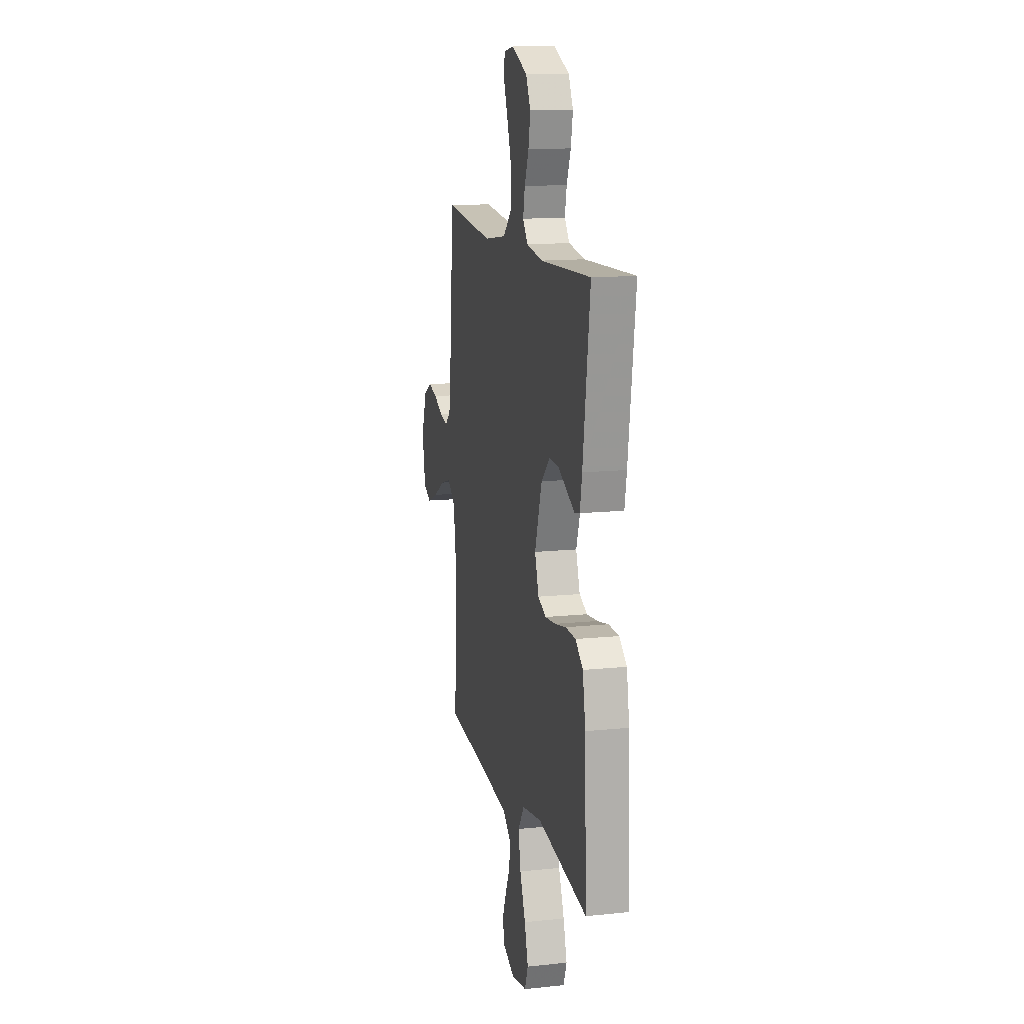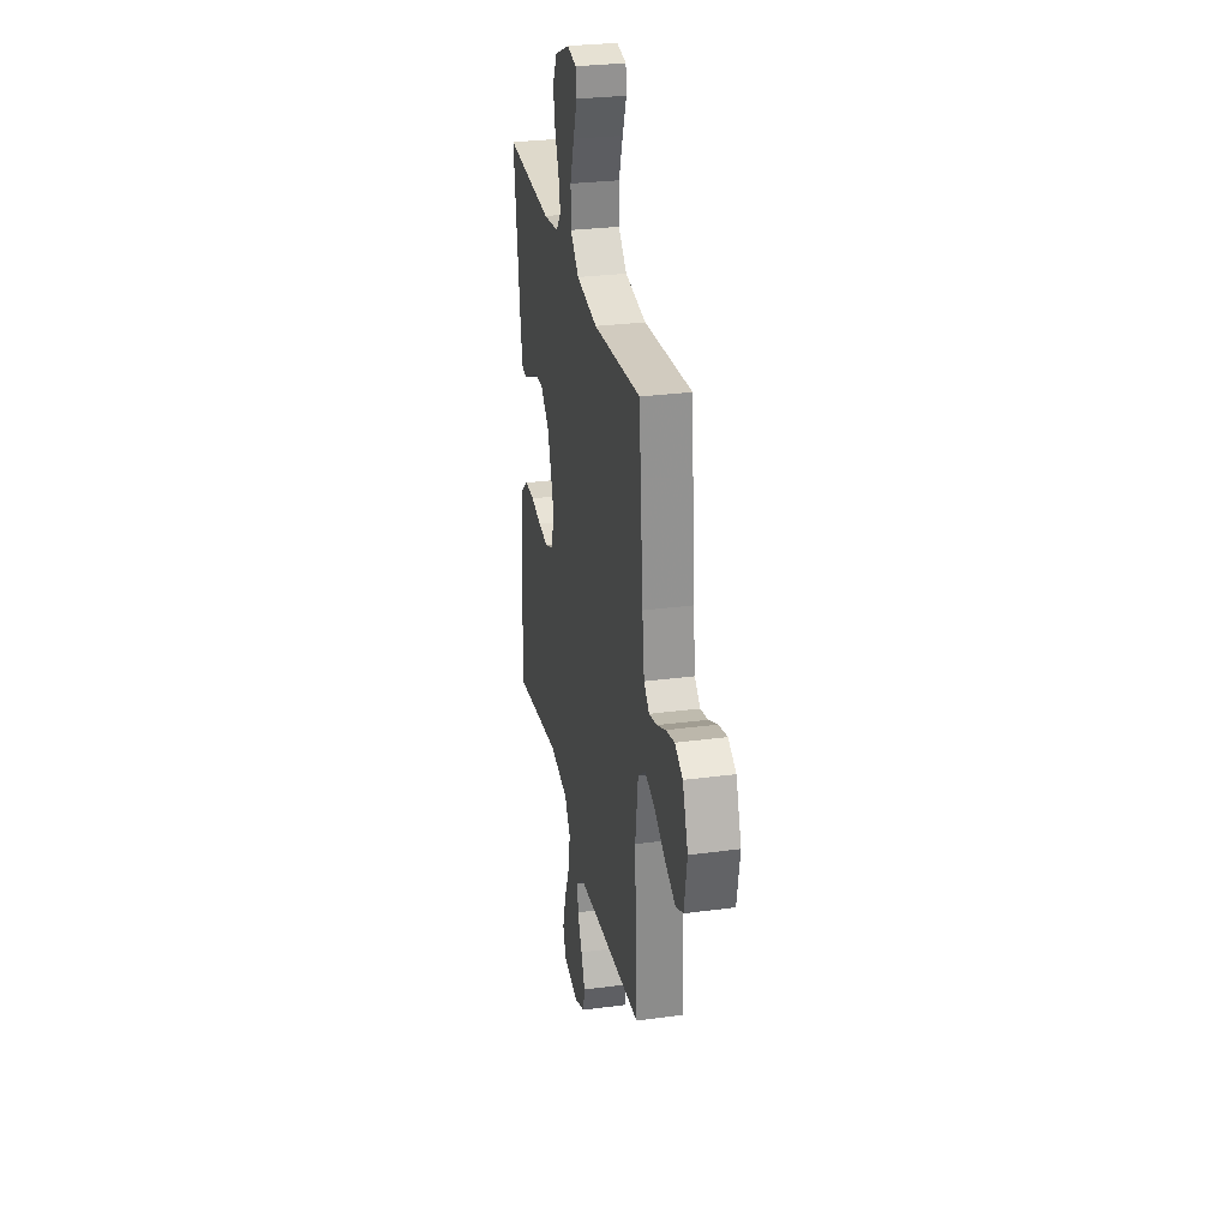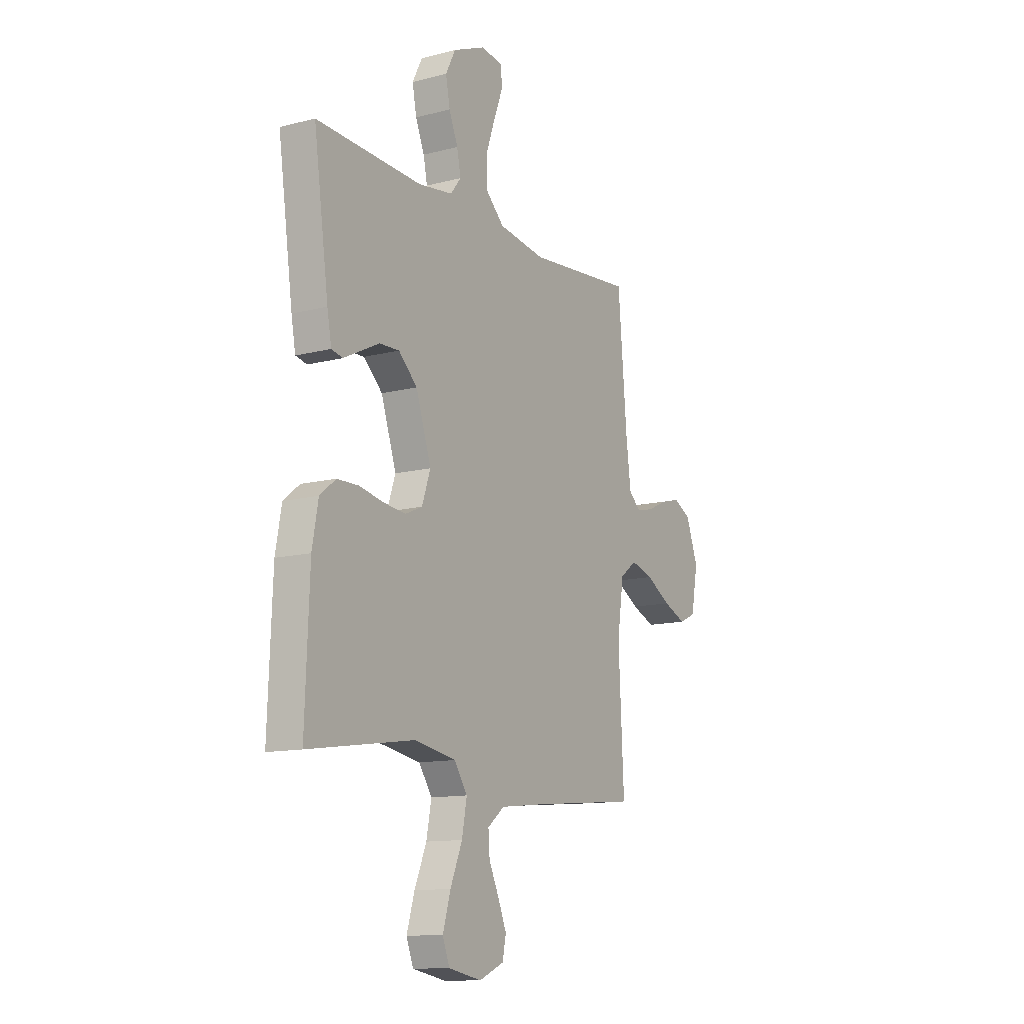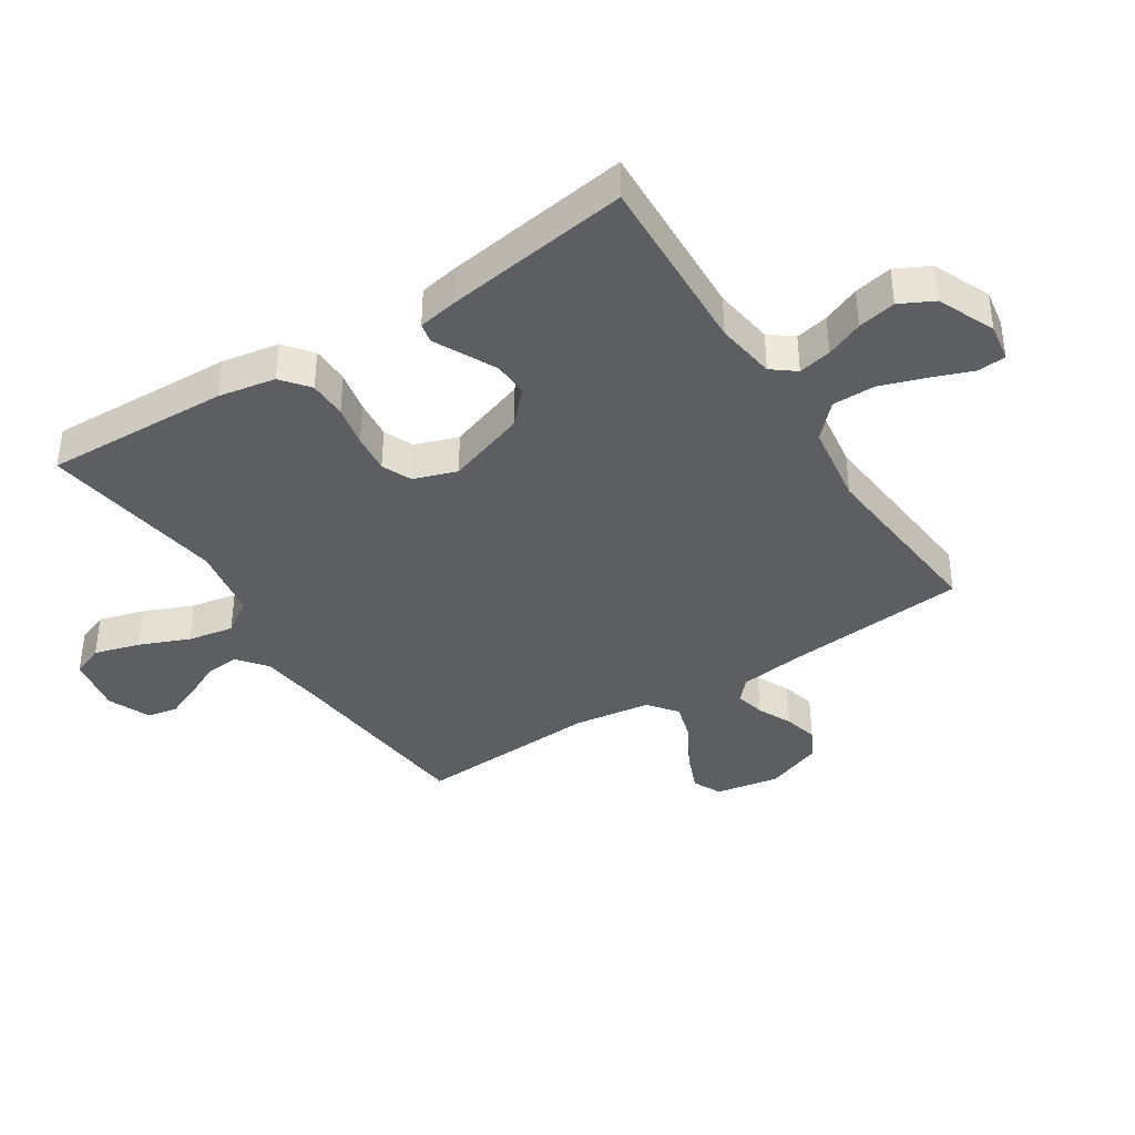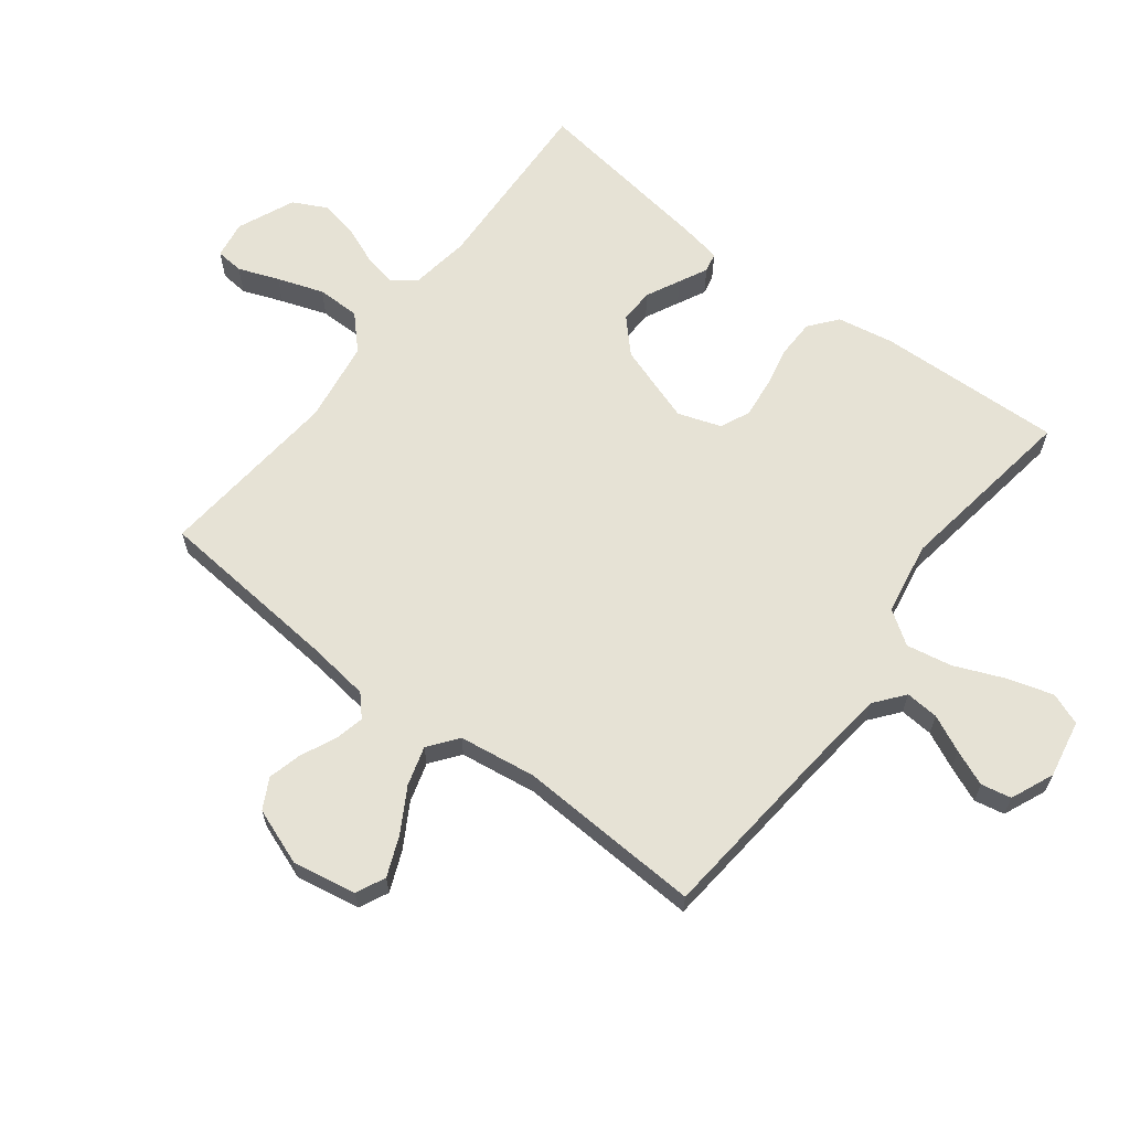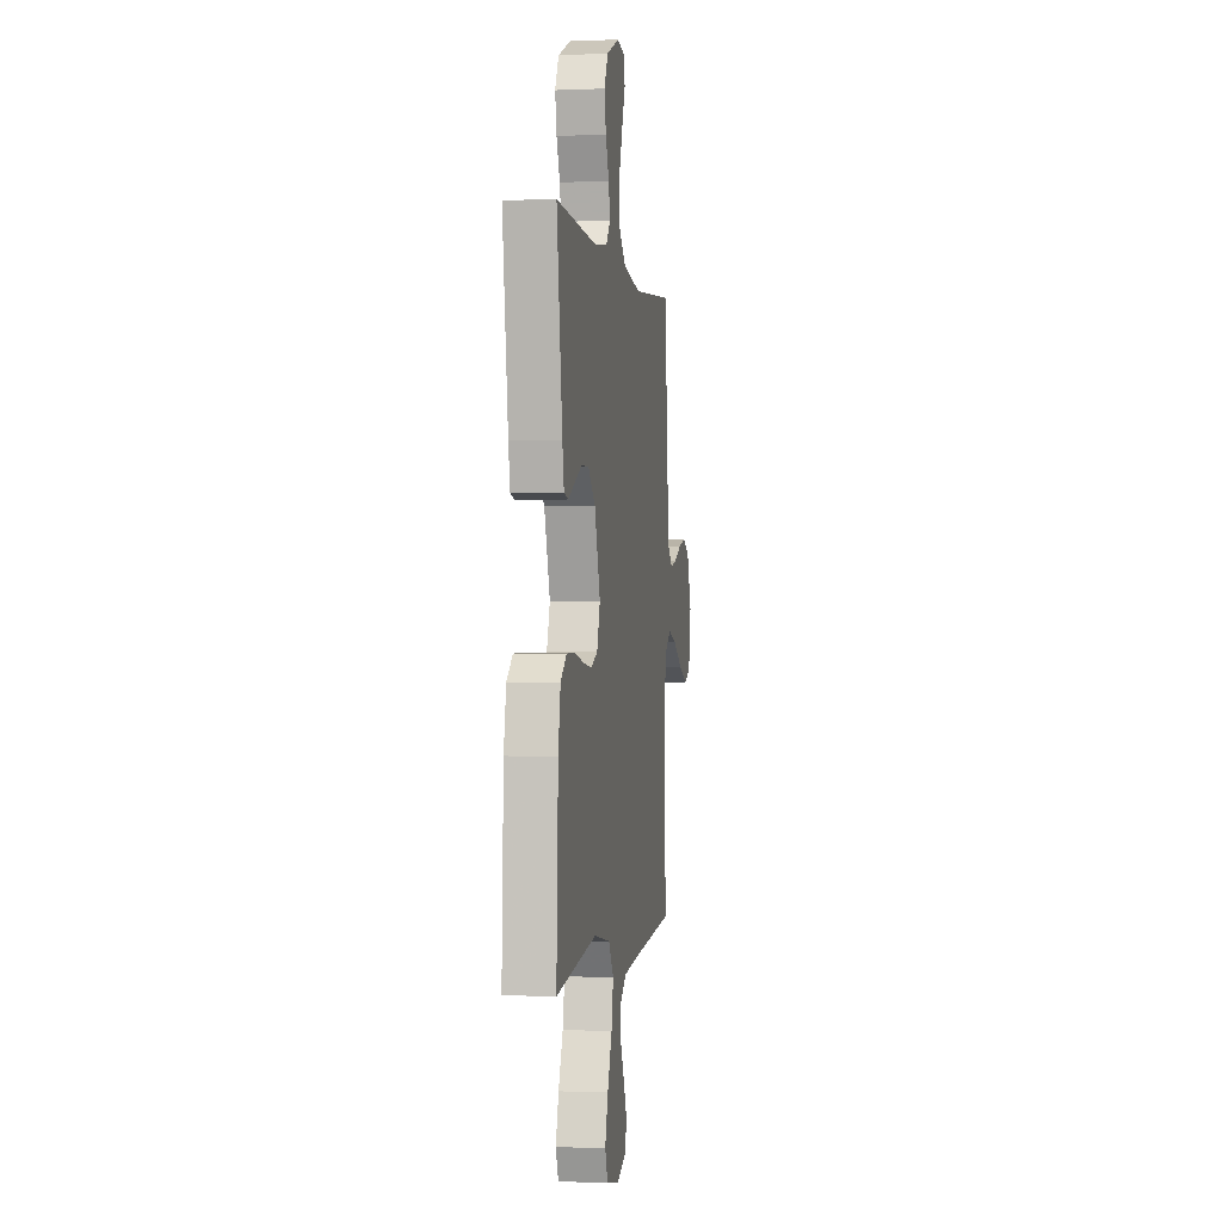
<metadata>
{"format":"obj","ext":"obj","renderer":"f3d","projection":"perspective","resolution":1024,"background":"white","views":[{"elev":13.8,"azim":-103.1,"up":"+Z"},{"elev":29.0,"azim":78.8,"up":"+Z"},{"elev":-12.4,"azim":-58.7,"up":"+Z"},{"elev":-39.1,"azim":-57.1,"up":"+Y"},{"elev":64.0,"azim":127.5,"up":"+Y"},{"elev":-0.6,"azim":-81.0,"up":"+Z"}]}
</metadata>
<code>
v 0.5 0.07 0.5
v 0.526 0.07 0.2
v 0.539 0.07 0.098
v 0.573 0.07 0.067
v 0.621 0.07 0.078
v 0.677 0.07 0.104
v 0.732 0.07 0.118
v 0.781 0.07 0.092
v 0.815 0.07 0
v 0.796 0.07 -0.104
v 0.749 0.07 -0.126
v 0.684 0.07 -0.099
v 0.614 0.07 -0.058
v 0.55 0.07 -0.039
v 0.503 0.07 -0.075
v 0.485 0.07 -0.2
v 0.5 0.07 -0.5
v 0.2 0.07 -0.528
v 0.072 0.07 -0.542
v 0.024 0.07 -0.58
v 0.028 0.07 -0.634
v 0.056 0.07 -0.694
v 0.08 0.07 -0.752
v 0.07 0.07 -0.801
v 0 0.07 -0.831
v -0.094 0.07 -0.813
v -0.114 0.07 -0.761
v -0.092 0.07 -0.687
v -0.058 0.07 -0.606
v -0.044 0.07 -0.532
v -0.081 0.07 -0.477
v -0.2 0.07 -0.456
v -0.5 0.07 -0.5
v -0.488 0.07 -0.2
v -0.471 0.07 -0.107
v -0.426 0.07 -0.071
v -0.364 0.07 -0.07
v -0.297 0.07 -0.084
v -0.233 0.07 -0.091
v -0.185 0.07 -0.07
v -0.161 0.07 0
v -0.204 0.07 0.129
v -0.257 0.07 0.179
v -0.313 0.07 0.177
v -0.368 0.07 0.15
v -0.414 0.07 0.127
v -0.446 0.07 0.134
v -0.458 0.07 0.2
v -0.5 0.07 0.5
v -0.2 0.07 0.486
v -0.103 0.07 0.5
v -0.073 0.07 0.538
v -0.084 0.07 0.592
v -0.109 0.07 0.653
v -0.121 0.07 0.715
v -0.093 0.07 0.77
v 0 0.07 0.81
v 0.061 0.07 0.8
v 0.065 0.07 0.755
v 0.04 0.07 0.689
v 0.014 0.07 0.614
v 0.014 0.07 0.544
v 0.067 0.07 0.493
v 0.2 0.07 0.473
v 0.5 0 0.5
v 0.526 0 0.2
v 0.539 0 0.098
v 0.573 0 0.067
v 0.621 0 0.078
v 0.677 0 0.104
v 0.732 0 0.118
v 0.781 0 0.092
v 0.815 0 0
v 0.796 0 -0.104
v 0.749 0 -0.126
v 0.684 0 -0.099
v 0.614 0 -0.058
v 0.55 0 -0.039
v 0.503 0 -0.075
v 0.485 0 -0.2
v 0.5 0 -0.5
v 0.2 0 -0.528
v 0.072 0 -0.542
v 0.024 0 -0.58
v 0.028 0 -0.634
v 0.056 0 -0.694
v 0.08 0 -0.752
v 0.07 0 -0.801
v 0 0 -0.831
v -0.094 0 -0.813
v -0.114 0 -0.761
v -0.092 0 -0.687
v -0.058 0 -0.606
v -0.044 0 -0.532
v -0.081 0 -0.477
v -0.2 0 -0.456
v -0.5 0 -0.5
v -0.488 0 -0.2
v -0.471 0 -0.107
v -0.426 0 -0.071
v -0.364 0 -0.07
v -0.297 0 -0.084
v -0.233 0 -0.091
v -0.185 0 -0.07
v -0.161 0 0
v -0.204 0 0.129
v -0.257 0 0.179
v -0.313 0 0.177
v -0.368 0 0.15
v -0.414 0 0.127
v -0.446 0 0.134
v -0.458 0 0.2
v -0.5 0 0.5
v -0.2 0 0.486
v -0.103 0 0.5
v -0.073 0 0.538
v -0.084 0 0.592
v -0.109 0 0.653
v -0.121 0 0.715
v -0.093 0 0.77
v 0 0 0.81
v 0.061 0 0.8
v 0.065 0 0.755
v 0.04 0 0.689
v 0.014 0 0.614
v 0.014 0 0.544
v 0.067 0 0.493
v 0.2 0 0.473
f 57 58 59 60
f 57 60 61
f 56 57 61 62
f 53 54 55 56
f 52 53 56 62
f 47 48 49 50
f 45 46 47 50
f 44 45 50 51
f 43 44 51 52
f 35 36 37 38
f 35 38 39
f 32 33 34 35
f 31 32 35 39
f 30 31 39 40
f 26 27 28 29
f 26 29 30
f 25 26 30
f 24 25 30
f 21 22 23 24
f 21 24 30 40
f 16 17 18
f 15 16 18 19
f 10 11 12 13
f 10 13 14
f 9 10 14
f 8 9 14
f 5 6 7 8
f 4 5 8 14
f 3 4 14 15
f 64 1 2
f 63 64 2 3
f 42 43 52 62
f 41 42 62 63
f 20 21 40 41
f 19 20 41 63
f 3 15 19 63
f 124 123 122 121
f 125 124 121
f 126 125 121 120
f 120 119 118 117
f 126 120 117 116
f 114 113 112 111
f 114 111 110 109
f 115 114 109 108
f 116 115 108 107
f 102 101 100 99
f 103 102 99
f 99 98 97 96
f 103 99 96 95
f 104 103 95 94
f 93 92 91 90
f 94 93 90
f 94 90 89
f 94 89 88
f 88 87 86 85
f 104 94 88 85
f 82 81 80
f 83 82 80 79
f 77 76 75 74
f 78 77 74
f 78 74 73
f 78 73 72
f 72 71 70 69
f 78 72 69 68
f 79 78 68 67
f 66 65 128
f 67 66 128 127
f 126 116 107 106
f 127 126 106 105
f 105 104 85 84
f 127 105 84 83
f 127 83 79 67
f 1 65 66 2
f 2 66 67 3
f 3 67 68 4
f 4 68 69 5
f 5 69 70 6
f 6 70 71 7
f 7 71 72 8
f 8 72 73 9
f 9 73 74 10
f 10 74 75 11
f 11 75 76 12
f 12 76 77 13
f 13 77 78 14
f 14 78 79 15
f 15 79 80 16
f 16 80 81 17
f 17 81 82 18
f 18 82 83 19
f 19 83 84 20
f 20 84 85 21
f 21 85 86 22
f 22 86 87 23
f 23 87 88 24
f 24 88 89 25
f 25 89 90 26
f 26 90 91 27
f 27 91 92 28
f 28 92 93 29
f 29 93 94 30
f 30 94 95 31
f 31 95 96 32
f 32 96 97 33
f 33 97 98 34
f 34 98 99 35
f 35 99 100 36
f 36 100 101 37
f 37 101 102 38
f 38 102 103 39
f 39 103 104 40
f 40 104 105 41
f 41 105 106 42
f 42 106 107 43
f 43 107 108 44
f 44 108 109 45
f 45 109 110 46
f 46 110 111 47
f 47 111 112 48
f 48 112 113 49
f 49 113 114 50
f 50 114 115 51
f 51 115 116 52
f 52 116 117 53
f 53 117 118 54
f 54 118 119 55
f 55 119 120 56
f 56 120 121 57
f 57 121 122 58
f 58 122 123 59
f 59 123 124 60
f 60 124 125 61
f 61 125 126 62
f 62 126 127 63
f 63 127 128 64
f 64 128 65 1

</code>
